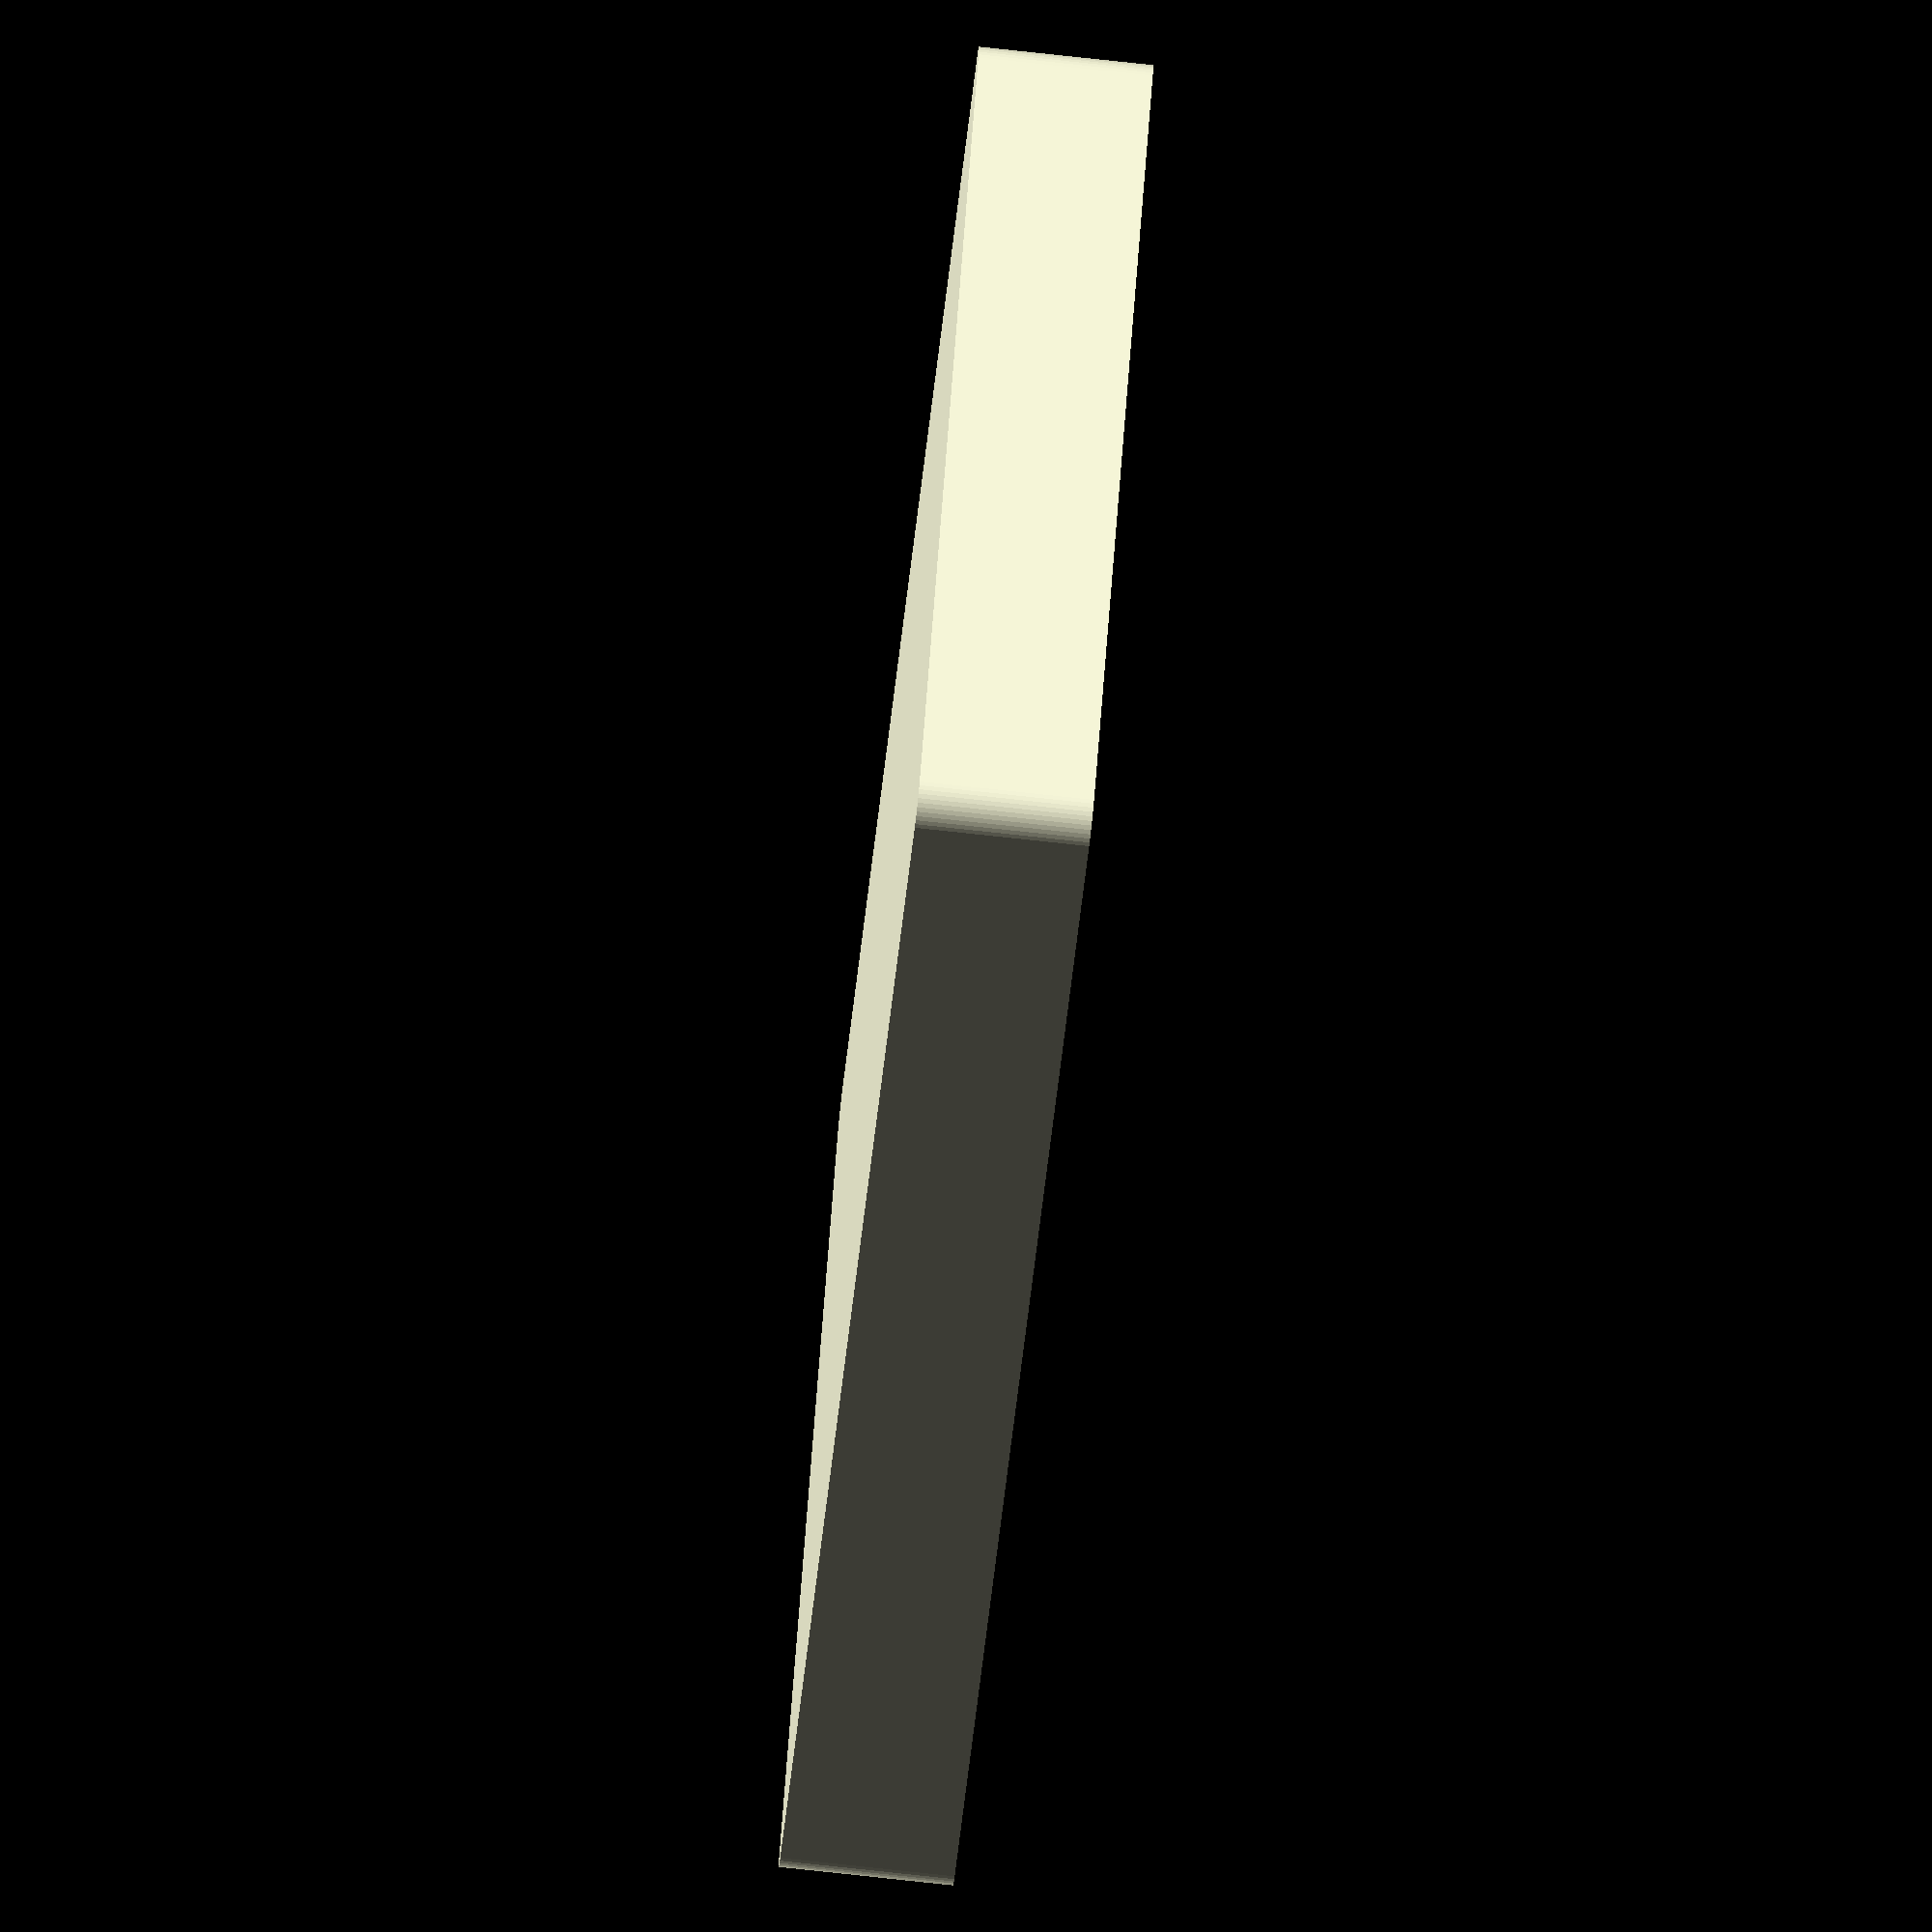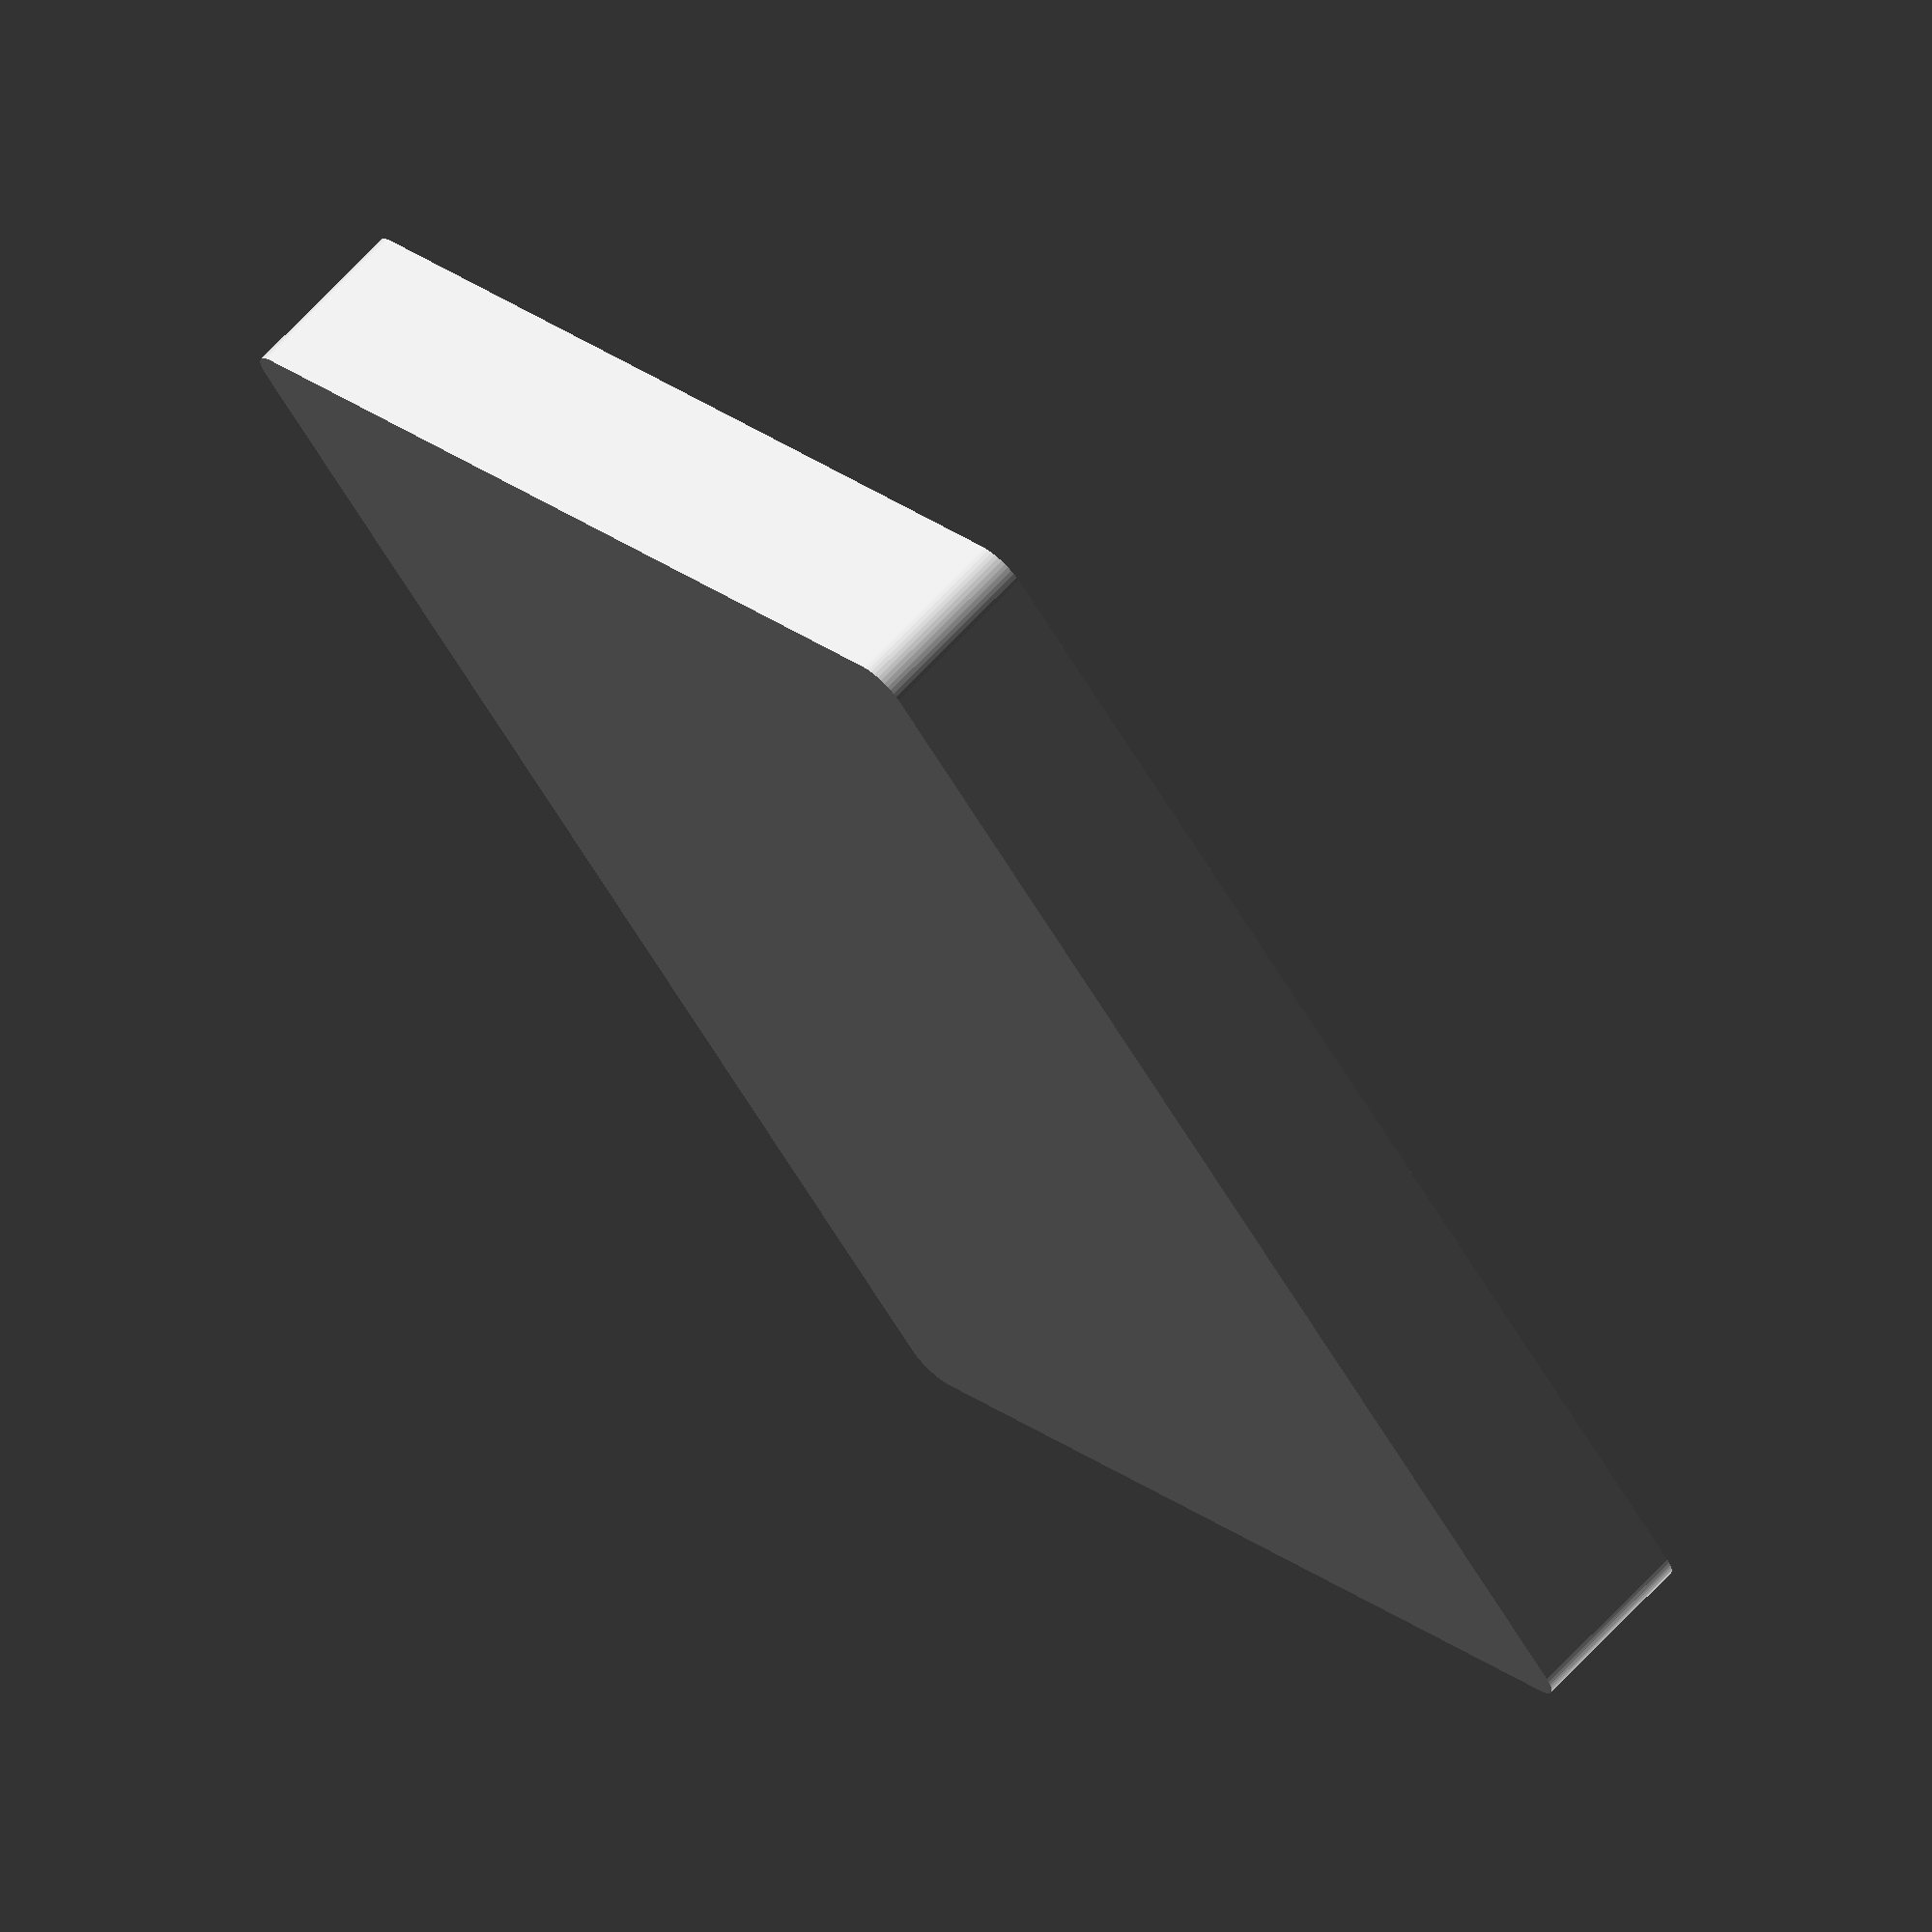
<openscad>
$fn = 50;


difference() {
	union() {
		hull() {
			translate(v = [-100.0000000000, 70.0000000000, 0]) {
				cylinder(h = 24, r = 5);
			}
			translate(v = [100.0000000000, 70.0000000000, 0]) {
				cylinder(h = 24, r = 5);
			}
			translate(v = [-100.0000000000, -70.0000000000, 0]) {
				cylinder(h = 24, r = 5);
			}
			translate(v = [100.0000000000, -70.0000000000, 0]) {
				cylinder(h = 24, r = 5);
			}
		}
	}
	union() {
		translate(v = [0, 0, 2]) {
			hull() {
				translate(v = [-100.0000000000, 70.0000000000, 0]) {
					cylinder(h = 22, r = 4);
				}
				translate(v = [100.0000000000, 70.0000000000, 0]) {
					cylinder(h = 22, r = 4);
				}
				translate(v = [-100.0000000000, -70.0000000000, 0]) {
					cylinder(h = 22, r = 4);
				}
				translate(v = [100.0000000000, -70.0000000000, 0]) {
					cylinder(h = 22, r = 4);
				}
			}
		}
	}
}
</openscad>
<views>
elev=256.9 azim=148.1 roll=276.2 proj=o view=wireframe
elev=290.4 azim=307.4 roll=223.3 proj=o view=wireframe
</views>
